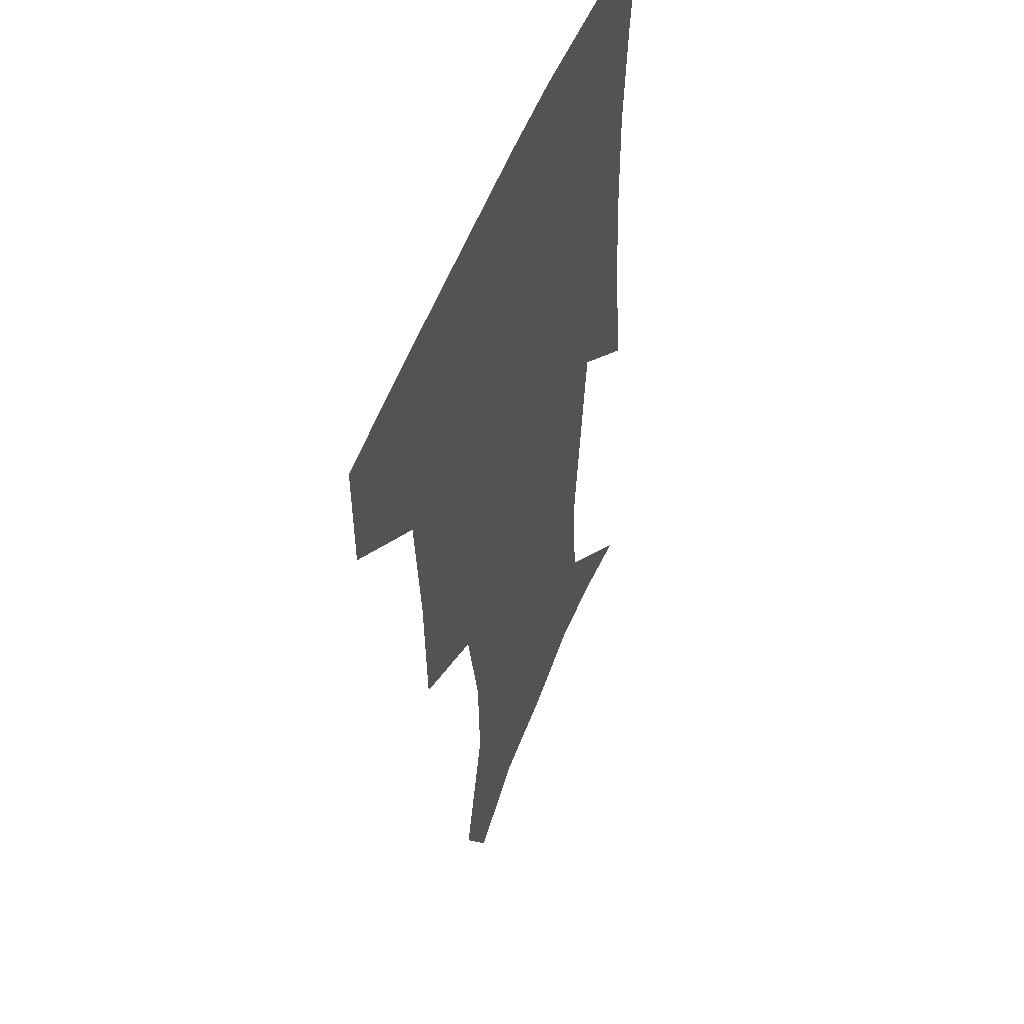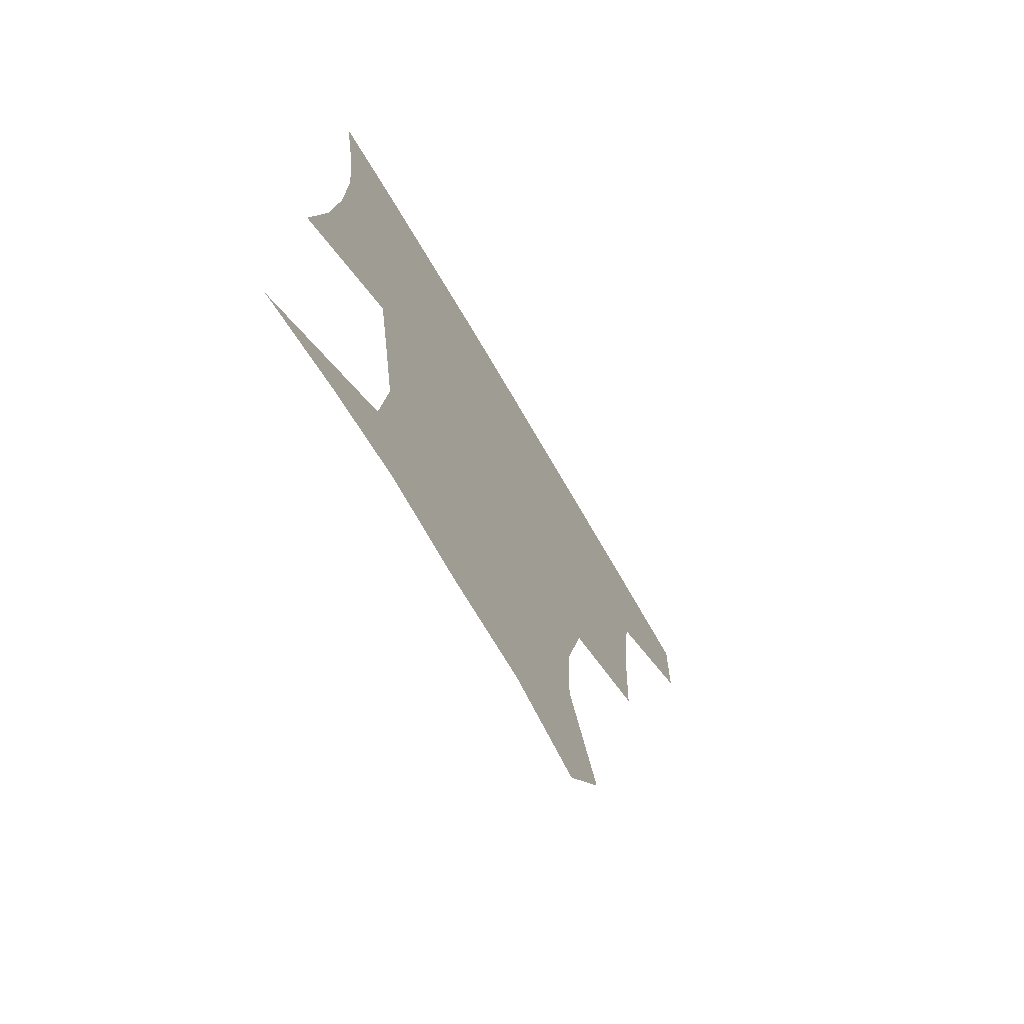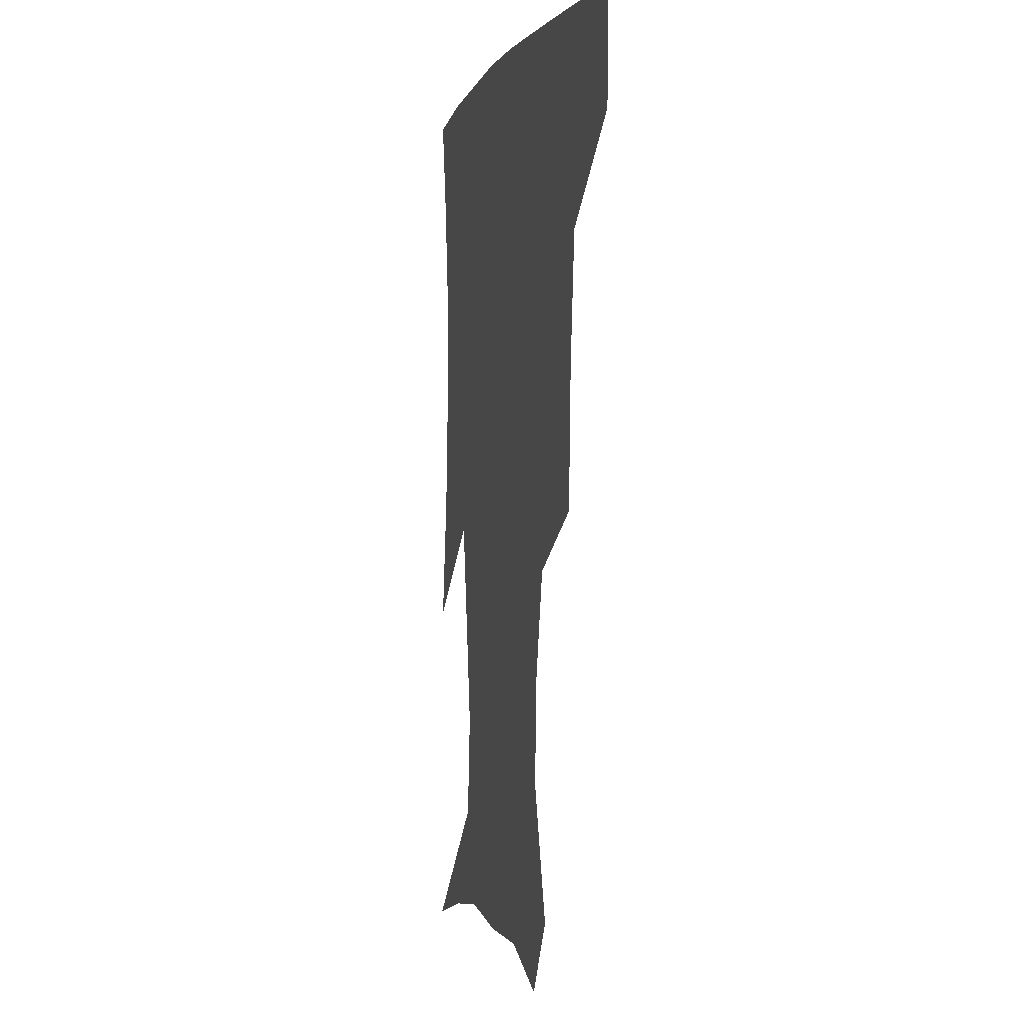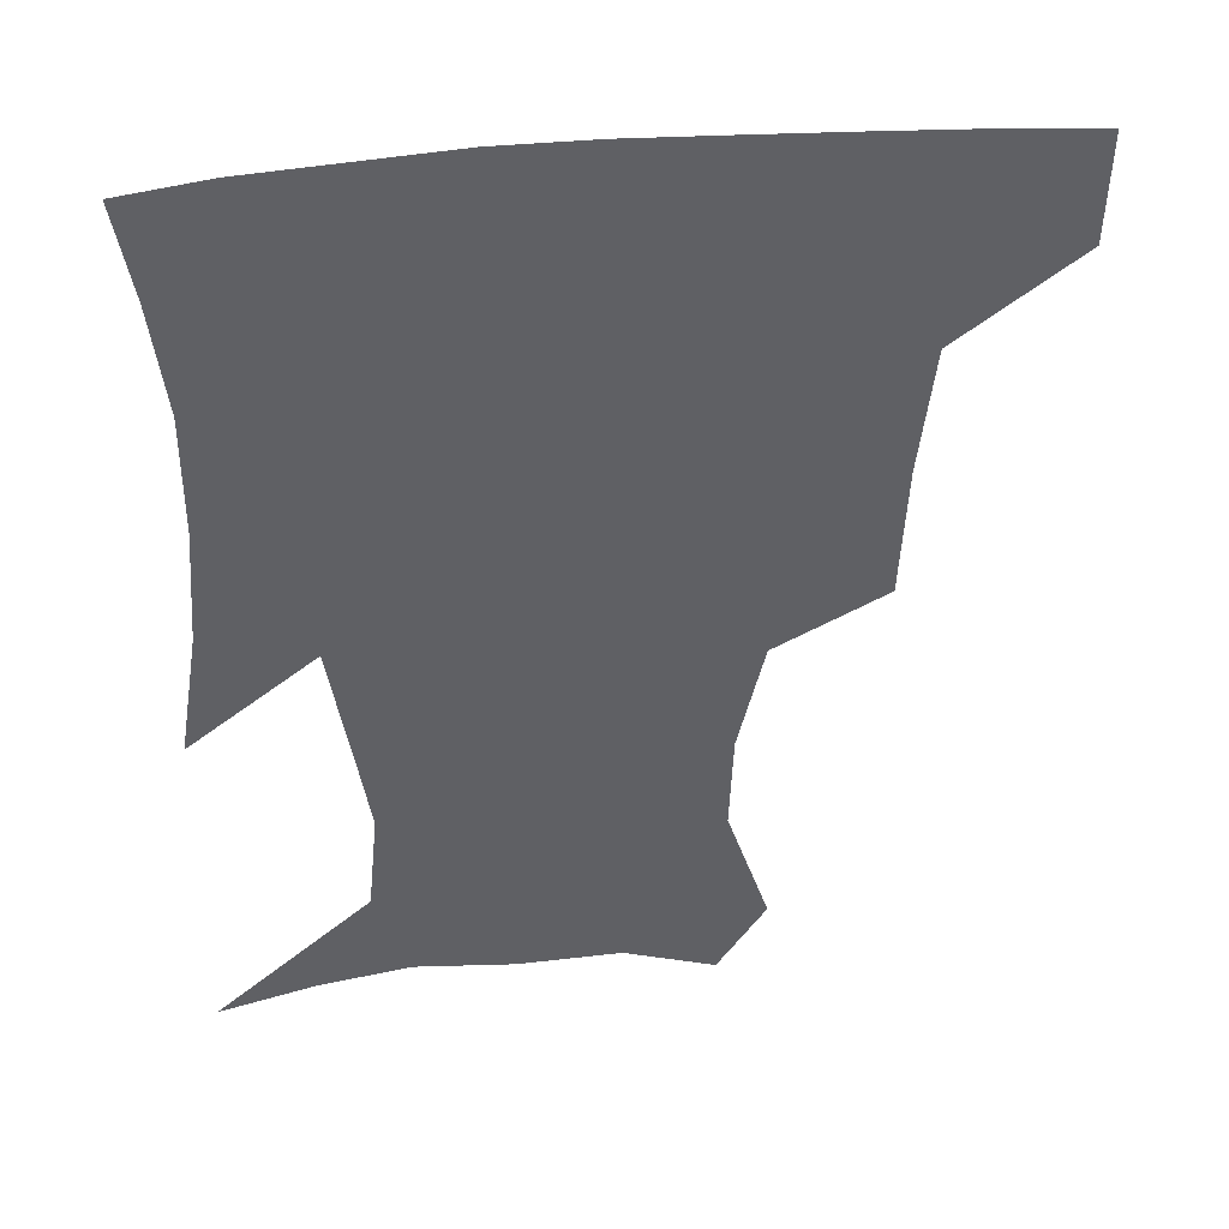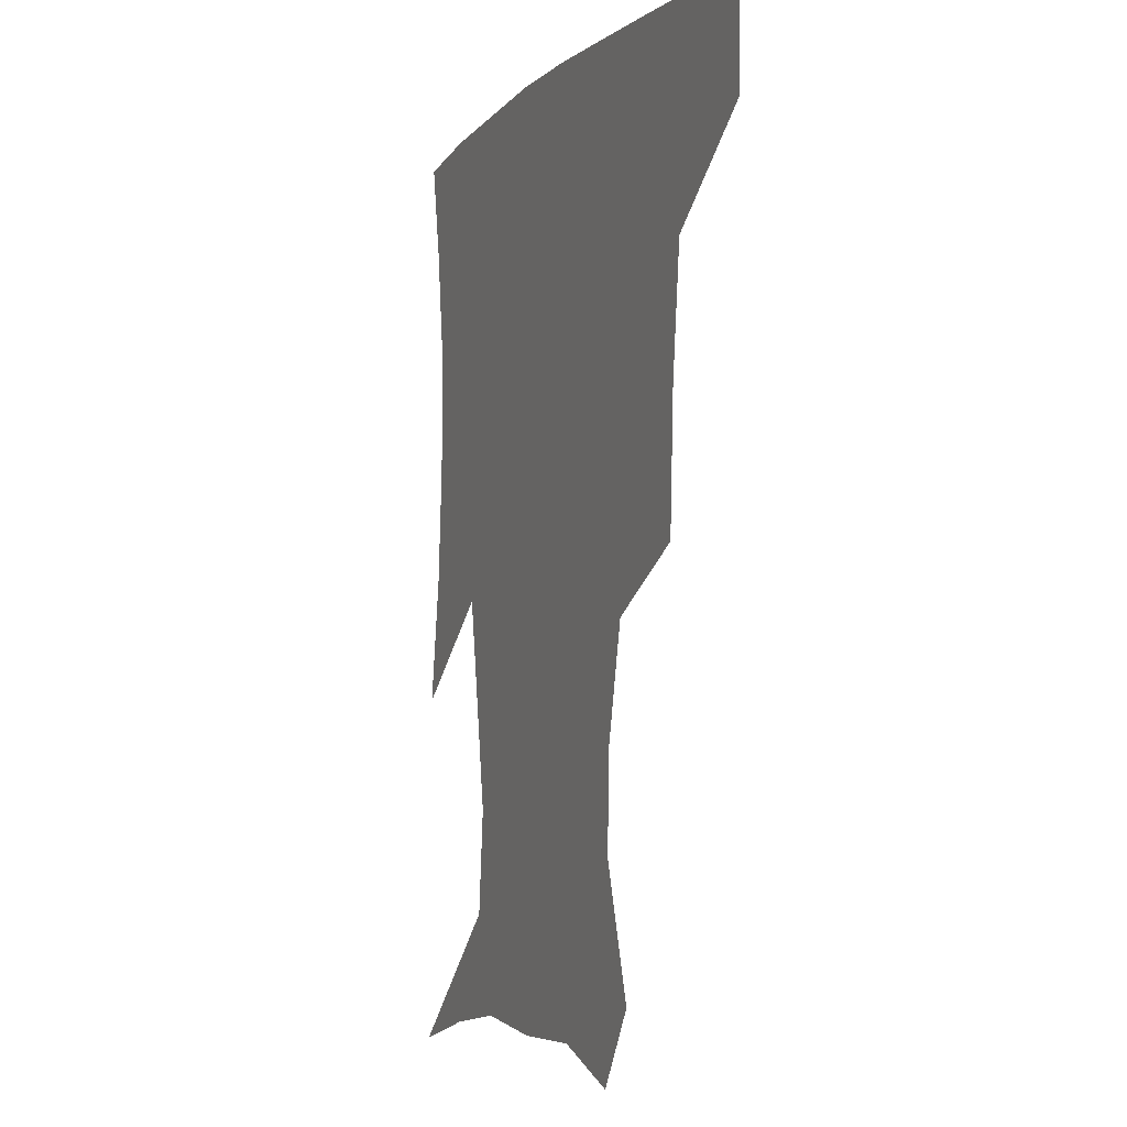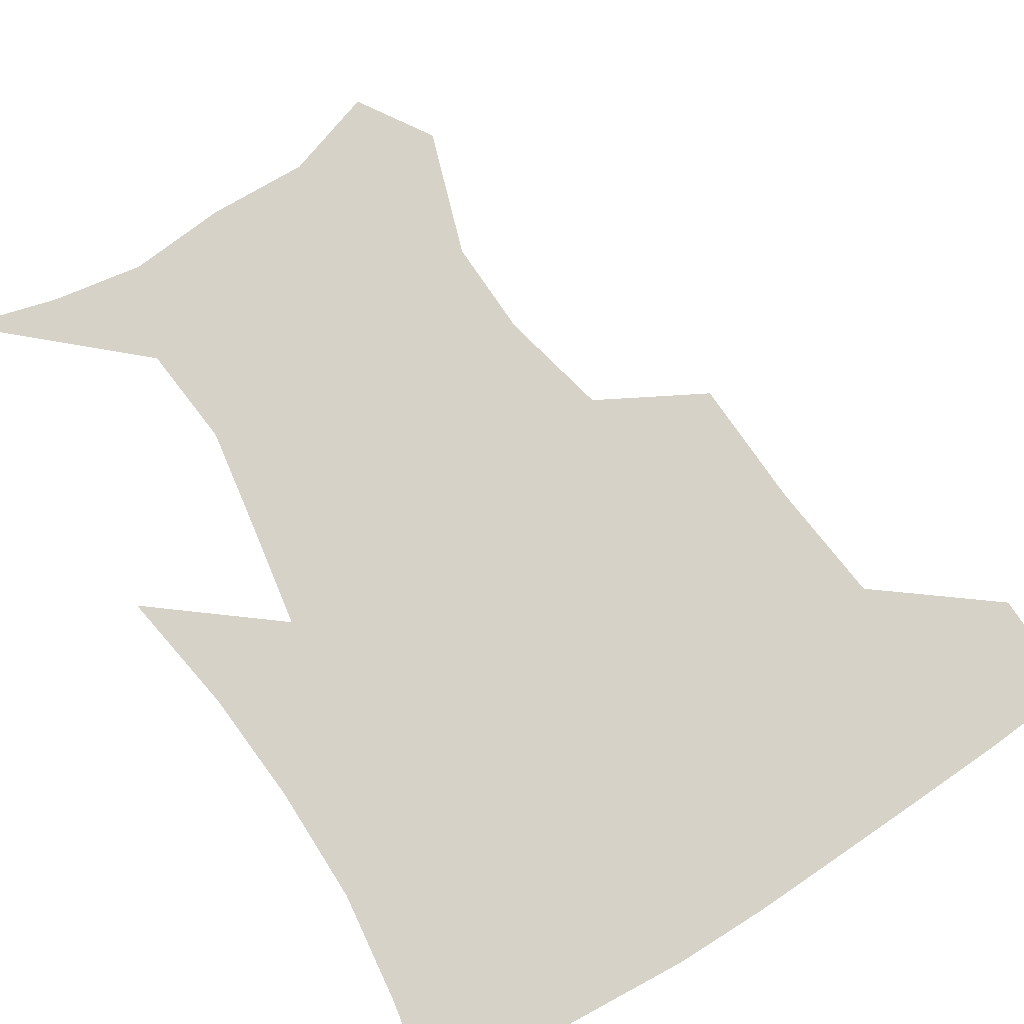
<metadata>
{"format":"obj","ext":"obj","renderer":"f3d","projection":"perspective","resolution":1024,"background":"white","views":[{"elev":48.7,"azim":-70.8,"up":"+Y"},{"elev":-72.5,"azim":120.4,"up":"+Y"},{"elev":0.2,"azim":-102.5,"up":"+Y"},{"elev":42.4,"azim":173.4,"up":"+Y"},{"elev":-4.3,"azim":-111.8,"up":"+Y"},{"elev":77.4,"azim":148.0,"up":"+Z"}]}
</metadata>
<code>
v 453.4 386.1 0
v 452.6 418.5 0
v 495.6 279.5 0
v 493.7 320 0
v 489.4 358.4 0
v 486 390.7 0
v 483.4 420.9 0
v 524.9 157.7 0
v 537.7 196.8 0
v 536.6 227.2 0
v 528.7 261.5 0
v 523.1 298.4 0
v 520.8 334 0
v 517.9 364.2 0
v 515.3 393 0
v 513.4 422.3 0
v 539.6 134.5 0
v 555.1 179.4 0
v 557.4 208.9 0
v 555.8 244.4 0
v 551.1 274.4 0
v 549.4 309.9 0
v 547.8 340.2 0
v 546.7 368.2 0
v 544.6 394.9 0
v 542.7 423.5 0
v 567.5 143.8 0
v 576.8 184.5 0
v 578.6 217.1 0
v 577 248 0
v 574.7 278.7 0
v 573.9 313.2 0
v 573.7 341.8 0
v 574 369.7 0
v 573.7 395.9 0
v 571.5 424.6 0
v 598.9 142.9 0
v 597.8 184.3 0
v 599.1 216.6 0
v 598.7 251.7 0
v 599 285.4 0
v 598.7 314.9 0
v 599.6 343.5 0
v 600.6 370.5 0
v 601.6 396.1 0
v 600.2 424.7 0
v 629.2 145.8 0
v 619.7 178.5 0
v 618.1 217.4 0
v 620.8 247.3 0
v 623.7 278.7 0
v 622.8 310.5 0
v 623.5 343.7 0
v 626.3 369 0
v 628.7 395.8 0
v 630.6 422.7 0
v 657.3 141.2 0
v 639.8 175.7 0
v 636.7 207.6 0
v 641.1 235.7 0
v 647.1 272.4 0
v 646.2 306.1 0
v 647.5 336.7 0
v 651.4 364.4 0
v 655.1 394 0
v 659 420.9 0
v 687.3 133.2 0
v 685.5 242.2 0
v 679.2 281.6 0
v 676.5 317.5 0
v 676.2 354 0
v 680.3 387.9 0
v 685.5 417.1 0
v 691 451 0
f 5 6 1
f 1 6 2
f 6 7 2
f 11 12 3
f 3 12 4
f 12 13 4
f 4 13 5
f 13 14 5
f 5 14 6
f 14 15 6
f 6 15 7
f 15 16 7
f 17 18 8
f 8 18 9
f 18 19 9
f 9 19 10
f 19 20 10
f 10 20 11
f 20 21 11
f 11 21 12
f 21 22 12
f 12 22 13
f 22 23 13
f 13 23 14
f 23 24 14
f 14 24 15
f 24 25 15
f 15 25 16
f 25 26 16
f 17 27 18
f 27 28 18
f 18 28 19
f 28 29 19
f 19 29 20
f 29 30 20
f 20 30 21
f 30 31 21
f 21 31 22
f 31 32 22
f 22 32 23
f 32 33 23
f 23 33 24
f 33 34 24
f 24 34 25
f 34 35 25
f 25 35 26
f 35 36 26
f 27 37 28
f 37 38 28
f 28 38 29
f 38 39 29
f 29 39 30
f 39 40 30
f 30 40 31
f 40 41 31
f 31 41 32
f 41 42 32
f 32 42 33
f 42 43 33
f 33 43 34
f 43 44 34
f 34 44 35
f 44 45 35
f 35 45 36
f 45 46 36
f 37 47 38
f 47 48 38
f 38 48 39
f 48 49 39
f 39 49 40
f 49 50 40
f 40 50 41
f 50 51 41
f 41 51 42
f 51 52 42
f 42 52 43
f 52 53 43
f 43 53 44
f 53 54 44
f 44 54 45
f 54 55 45
f 45 55 46
f 55 56 46
f 47 57 48
f 57 58 48
f 48 58 49
f 58 59 49
f 49 59 50
f 59 60 50
f 50 60 51
f 60 61 51
f 51 61 52
f 61 62 52
f 52 62 53
f 62 63 53
f 53 63 54
f 63 64 54
f 54 64 55
f 64 65 55
f 55 65 56
f 65 66 56
f 57 67 58
f 61 68 62
f 68 69 62
f 62 69 63
f 69 70 63
f 63 70 64
f 70 71 64
f 64 71 65
f 71 72 65
f 65 72 66
f 72 73 66

</code>
